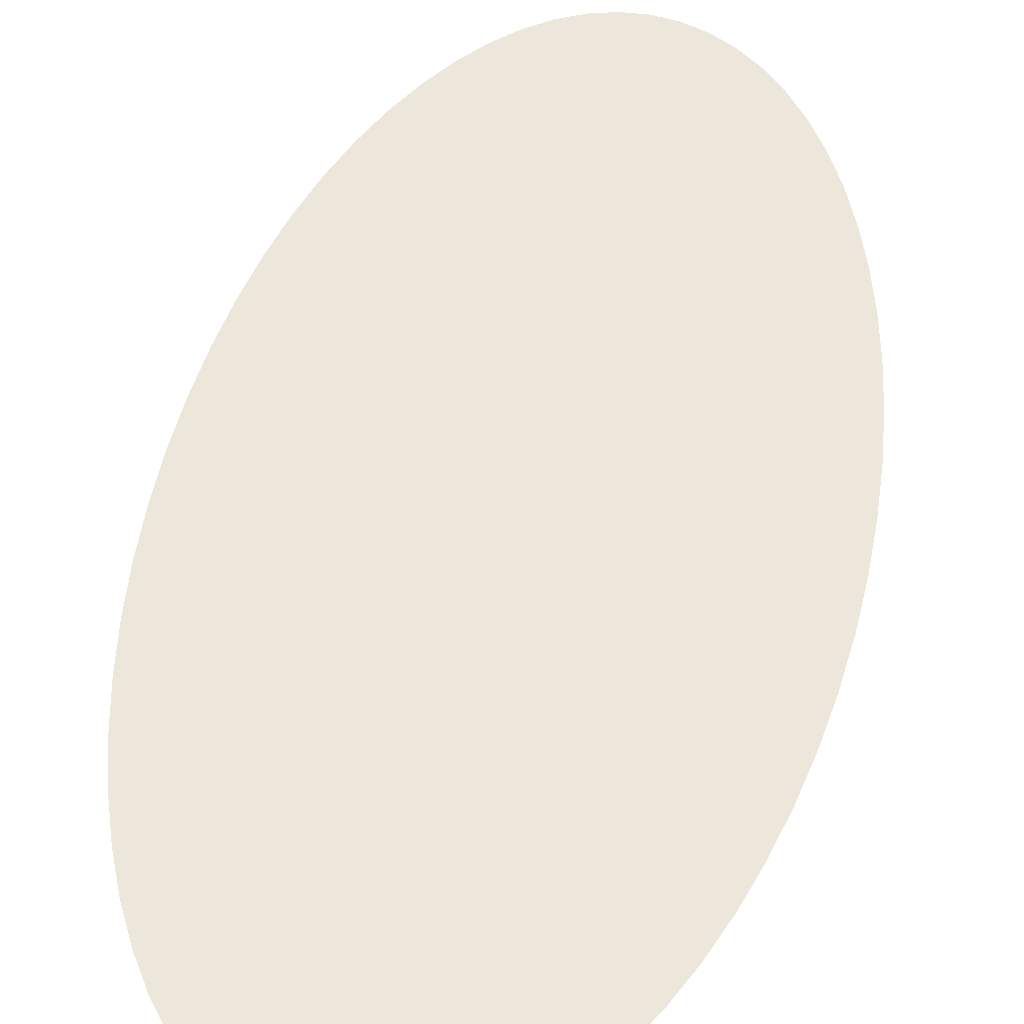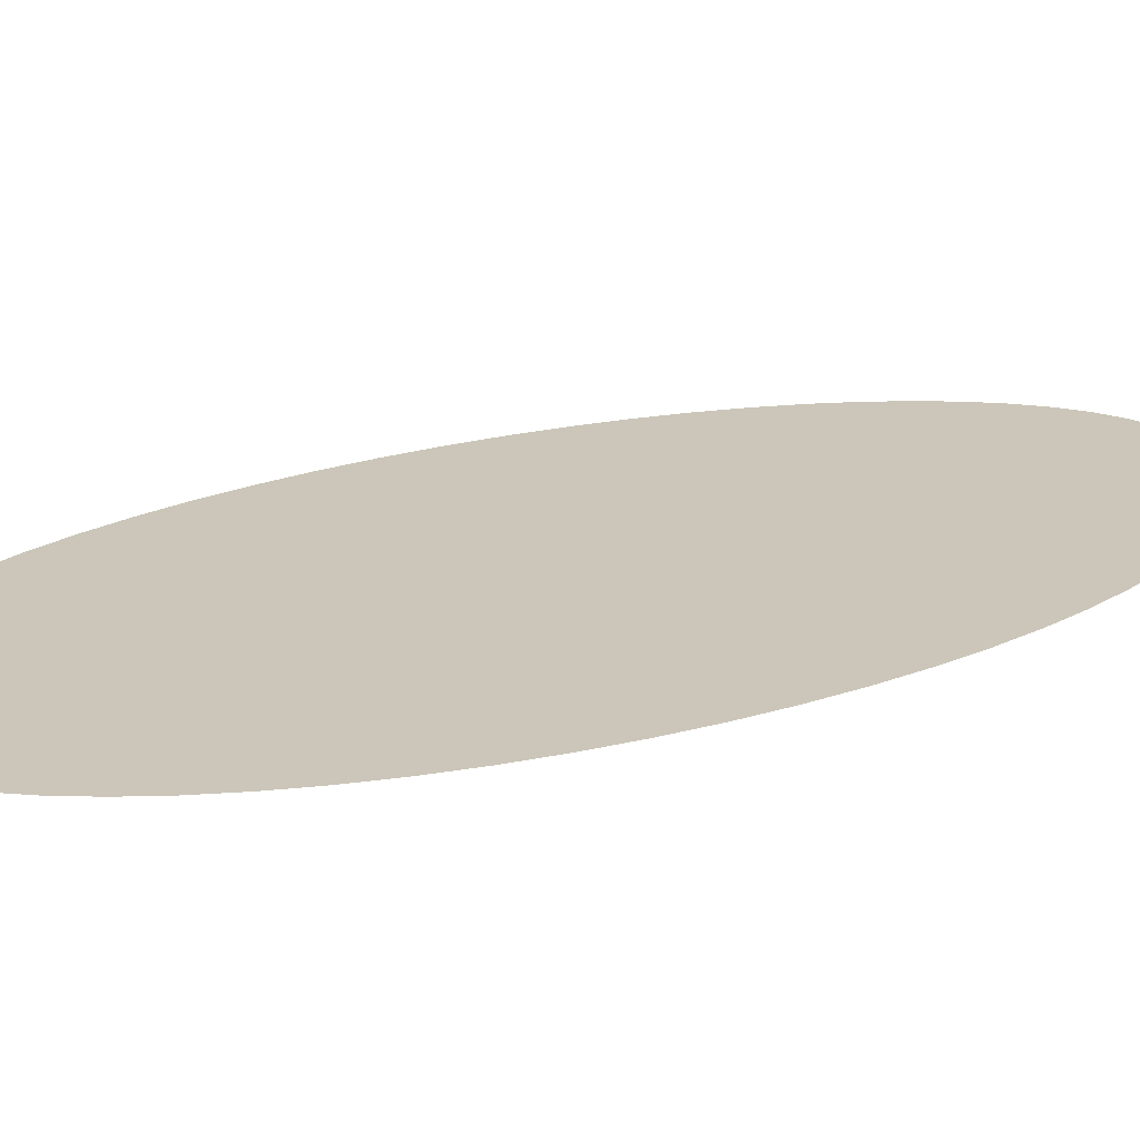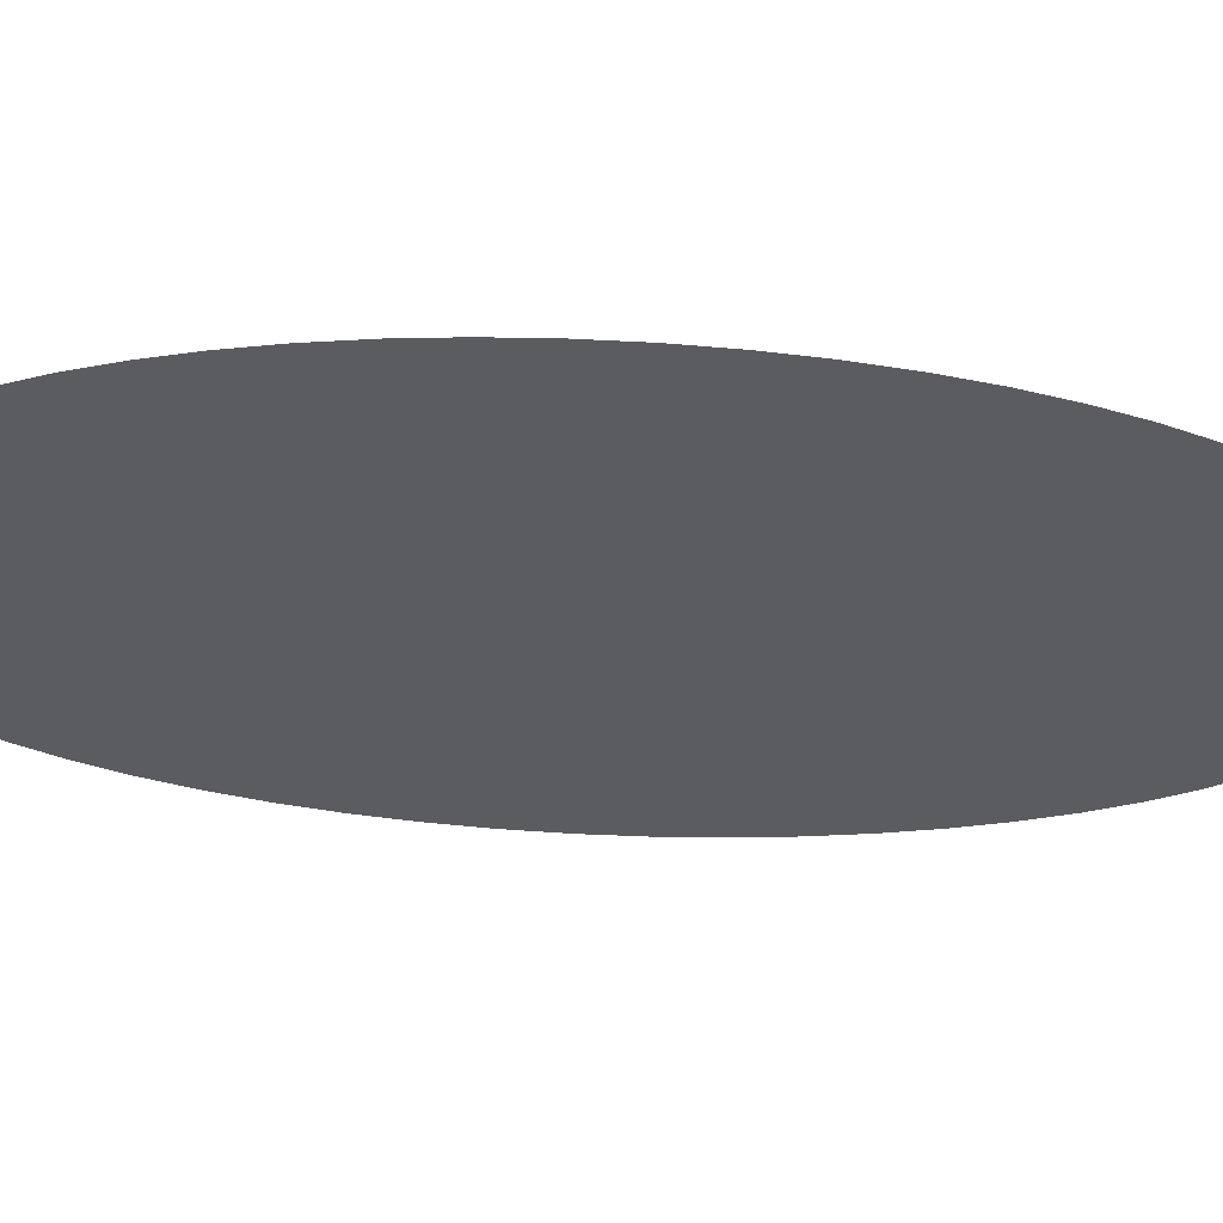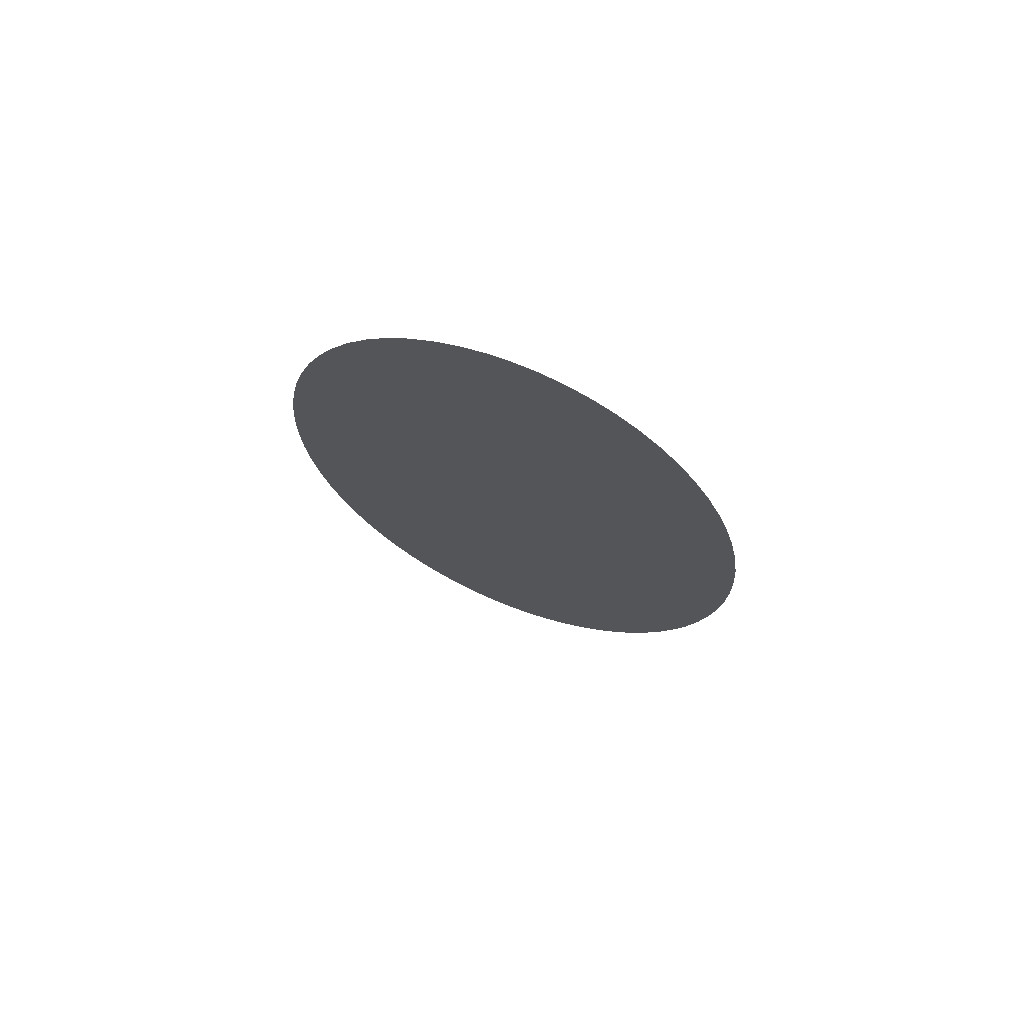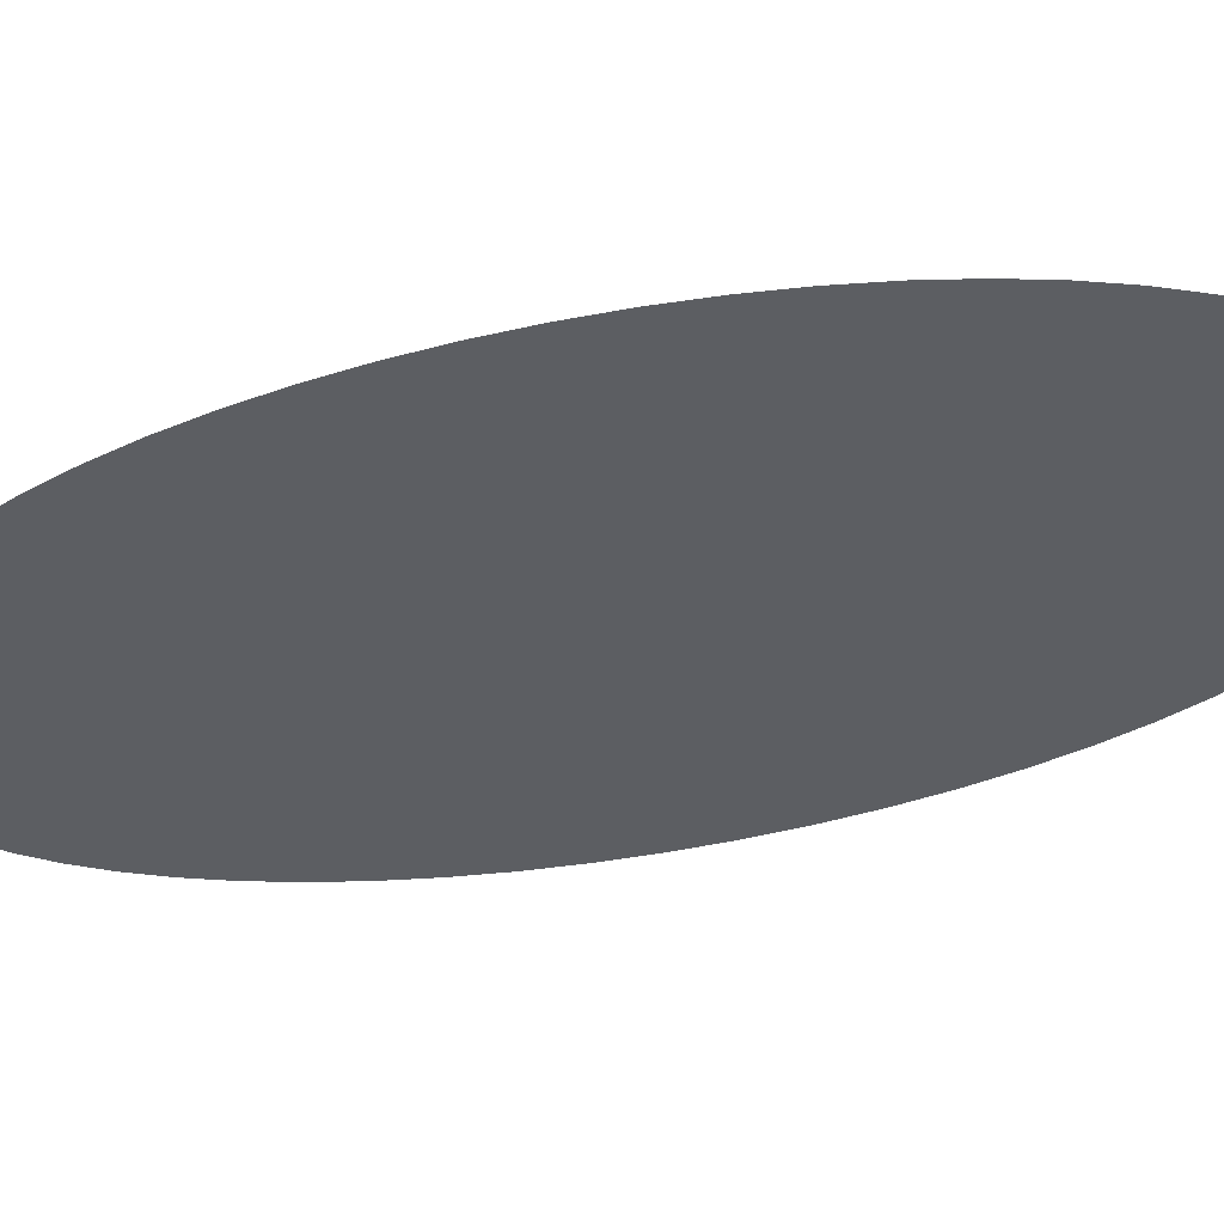
<metadata>
{"format":"obj","ext":"obj","renderer":"f3d","projection":"perspective","resolution":1024,"background":"white","views":[{"elev":53.5,"azim":12.6,"up":"+Z"},{"elev":21.0,"azim":58.4,"up":"+Z"},{"elev":-34.7,"azim":-95.6,"up":"+Z"},{"elev":75.4,"azim":-159.0,"up":"+Y"},{"elev":-37.5,"azim":108.5,"up":"+Z"}]}
</metadata>
<code>
o PortalCilinder64
v -0.4976 0.09802 -0
v 0 -0 -0
v -0.5 -0 -0
v -0.4904 0.1951 -0
v -0.4785 0.2903 -0
v -0.4619 0.3827 -0
v -0.441 0.4714 -0
v -0.4157 0.5556 -0
v -0.3865 0.6344 -0
v -0.3536 0.7071 -0
v -0.3172 0.773 -0
v -0.2778 0.8315 -0
v -0.2357 0.8819 -0
v -0.1913 0.9239 -0
v -0.1451 0.9569 -0
v -0.09755 0.9808 -0
v -0.04901 0.9952 -0
v 0 1 -0
v 0.04901 0.9952 -0
v 0.09755 0.9808 -0
v 0.1451 0.9569 -0
v 0.1913 0.9239 -0
v 0.2357 0.8819 -0
v 0.2778 0.8315 -0
v 0.3172 0.773 -0
v 0.3536 0.7071 -0
v 0.3865 0.6344 -0
v 0.4157 0.5556 -0
v 0.441 0.4714 -0
v 0.4619 0.3827 -0
v 0.4785 0.2903 -0
v 0.4904 0.1951 -0
v 0.4976 0.09802 -0
v 0.5 -0 -0
v 0.4976 -0.09802 -0
v 0.4904 -0.1951 -0
v 0.4785 -0.2903 -0
v 0.4619 -0.3827 -0
v 0.441 -0.4714 -0
v 0.4157 -0.5556 -0
v 0.3865 -0.6344 -0
v 0.3536 -0.7071 -0
v 0.3172 -0.773 -0
v 0.2778 -0.8315 -0
v 0.2357 -0.8819 -0
v 0.1913 -0.9239 -0
v 0.1451 -0.9569 -0
v 0.09755 -0.9808 -0
v 0.04901 -0.9952 -0
v 0 -1 -0
v -0.04901 -0.9952 -0
v -0.09755 -0.9808 -0
v -0.1451 -0.9569 -0
v -0.1913 -0.9239 -0
v -0.2357 -0.8819 -0
v -0.2778 -0.8315 -0
v -0.3172 -0.773 -0
v -0.3536 -0.7071 -0
v -0.3865 -0.6344 -0
v -0.4157 -0.5556 -0
v -0.441 -0.4714 -0
v -0.4619 -0.3827 -0
v -0.4785 -0.2903 -0
v -0.4904 -0.1951 -0
v -0.4976 -0.09802 -0
f 1 2 3
f 4 2 1
f 5 2 4
f 6 2 5
f 7 2 6
f 8 2 7
f 9 2 8
f 10 2 9
f 11 2 10
f 12 2 11
f 13 2 12
f 14 2 13
f 15 2 14
f 16 2 15
f 17 2 16
f 18 2 17
f 19 2 18
f 20 2 19
f 21 2 20
f 22 2 21
f 23 2 22
f 24 2 23
f 25 2 24
f 26 2 25
f 27 2 26
f 28 2 27
f 29 2 28
f 30 2 29
f 31 2 30
f 32 2 31
f 33 2 32
f 34 2 33
f 35 2 34
f 36 2 35
f 37 2 36
f 38 2 37
f 39 2 38
f 40 2 39
f 41 2 40
f 42 2 41
f 43 2 42
f 44 2 43
f 45 2 44
f 46 2 45
f 47 2 46
f 48 2 47
f 49 2 48
f 50 2 49
f 51 2 50
f 52 2 51
f 53 2 52
f 54 2 53
f 55 2 54
f 56 2 55
f 57 2 56
f 58 2 57
f 59 2 58
f 60 2 59
f 61 2 60
f 62 2 61
f 63 2 62
f 64 2 63
f 65 2 64
f 3 2 65

</code>
